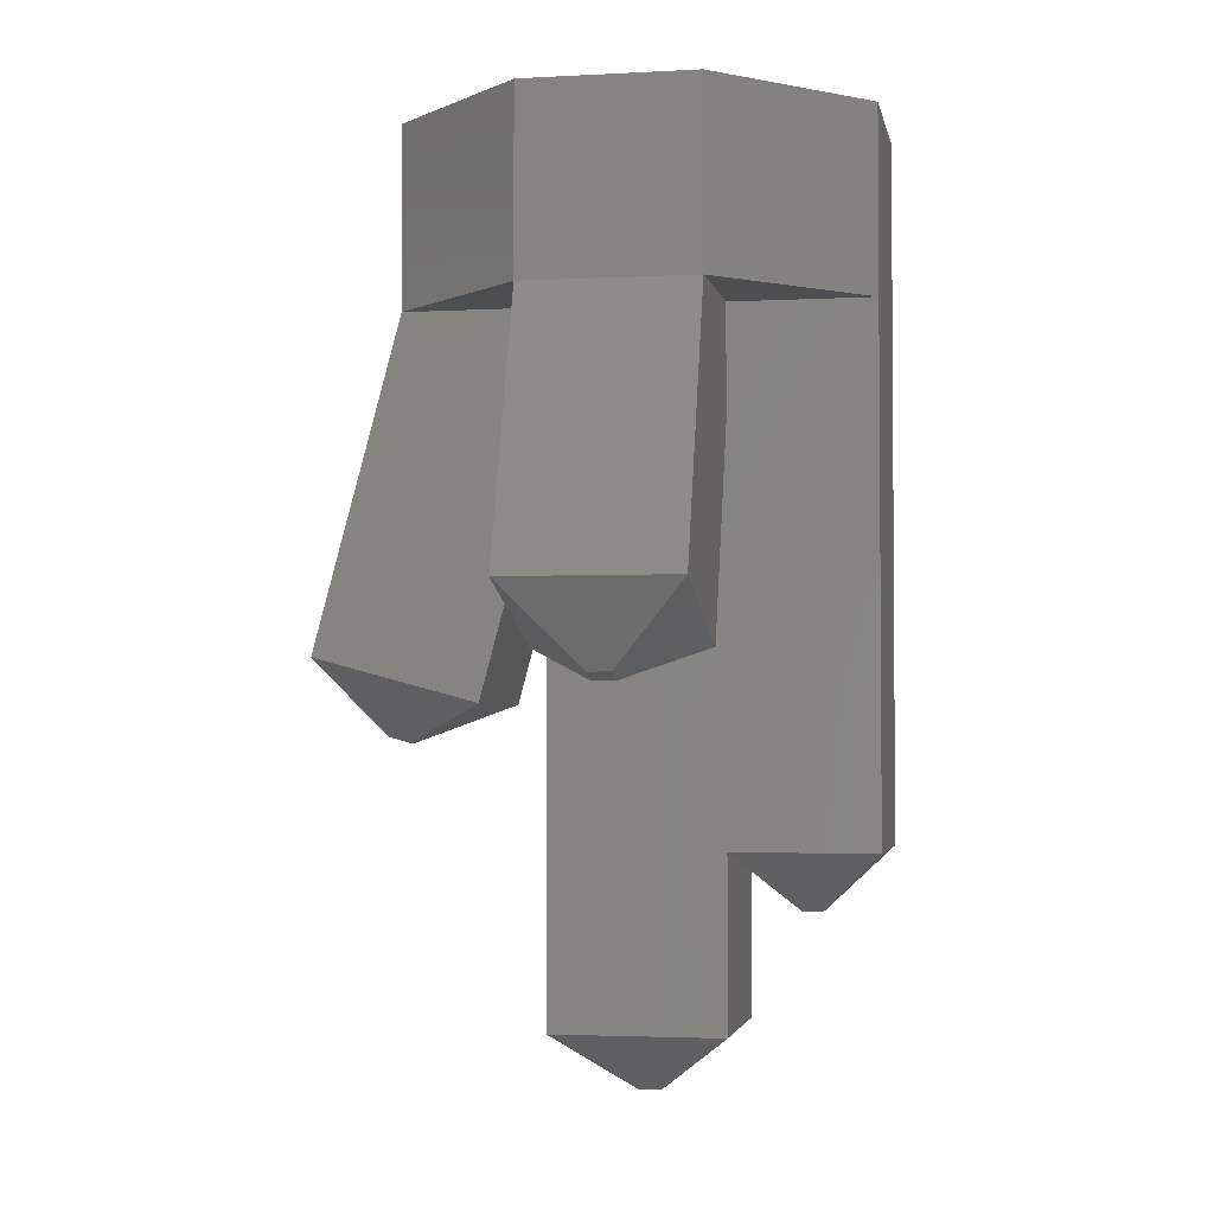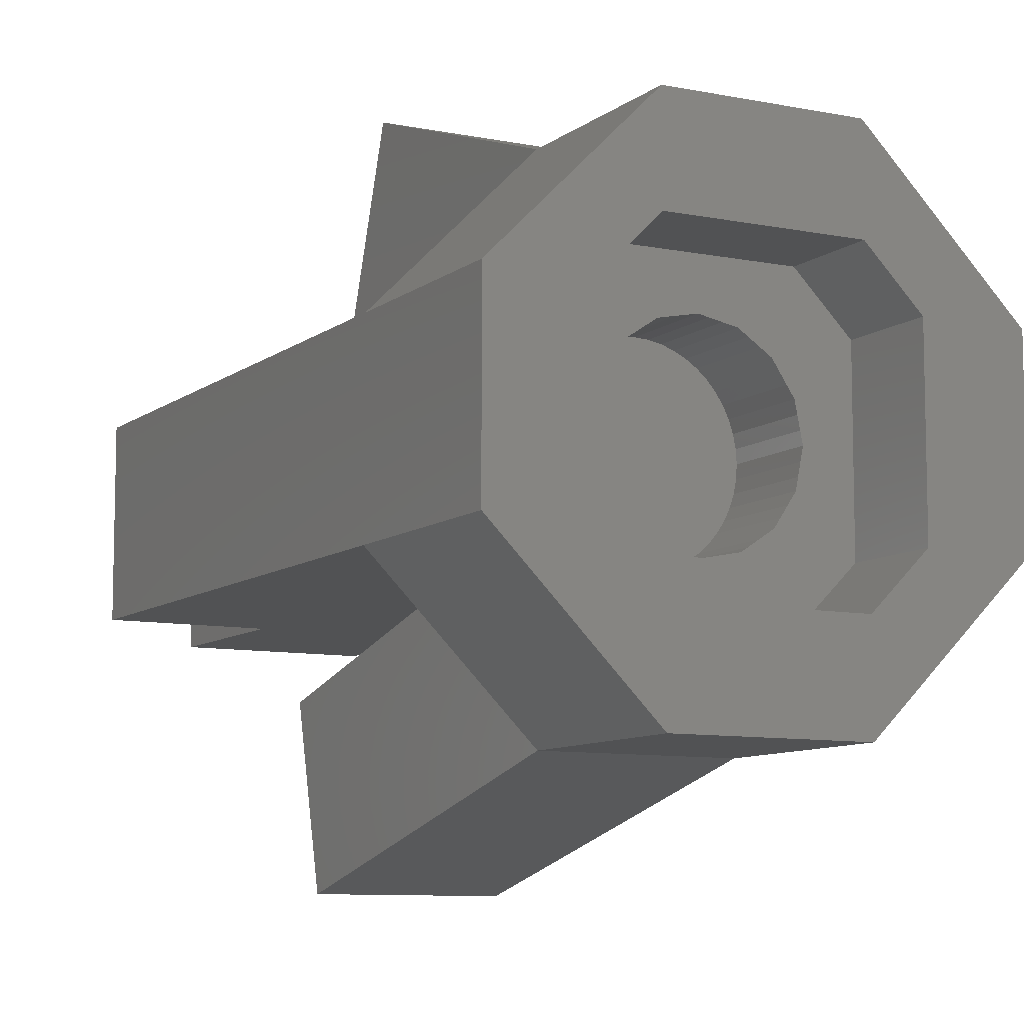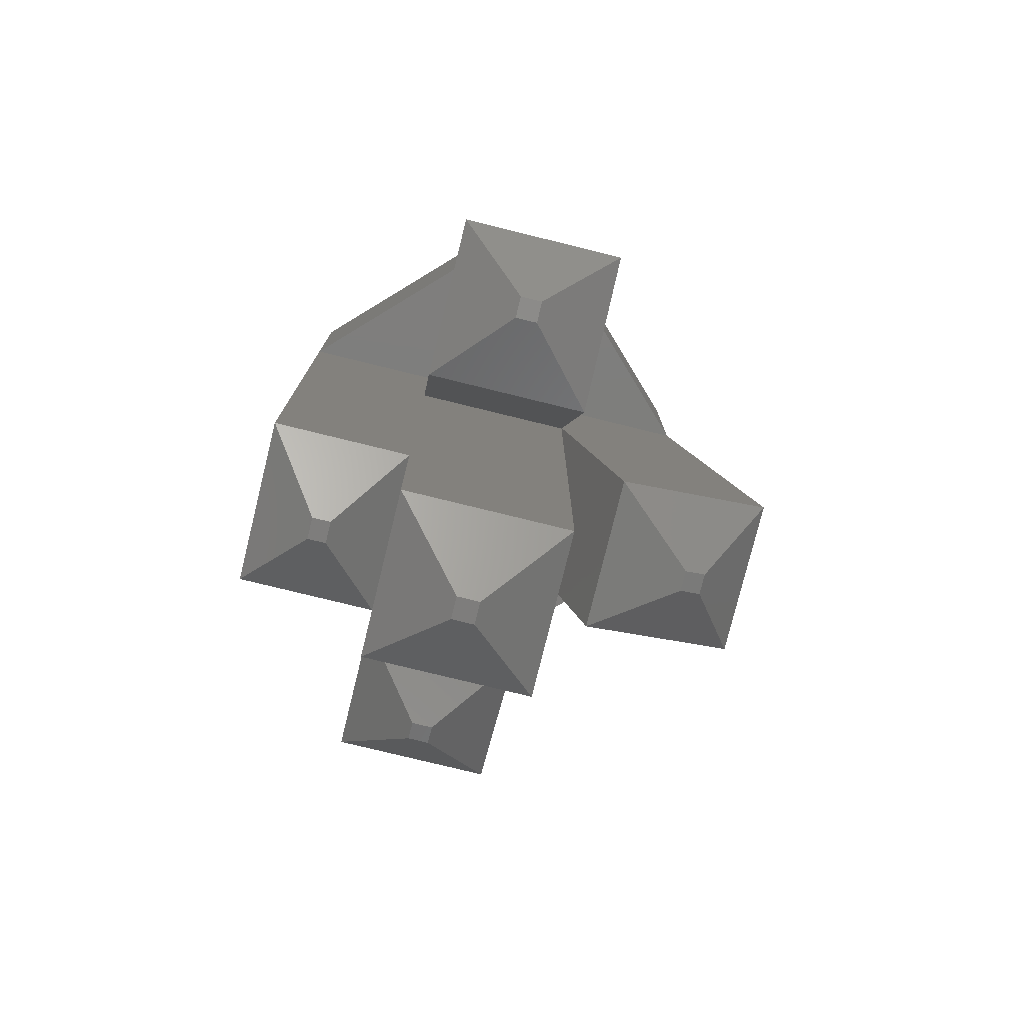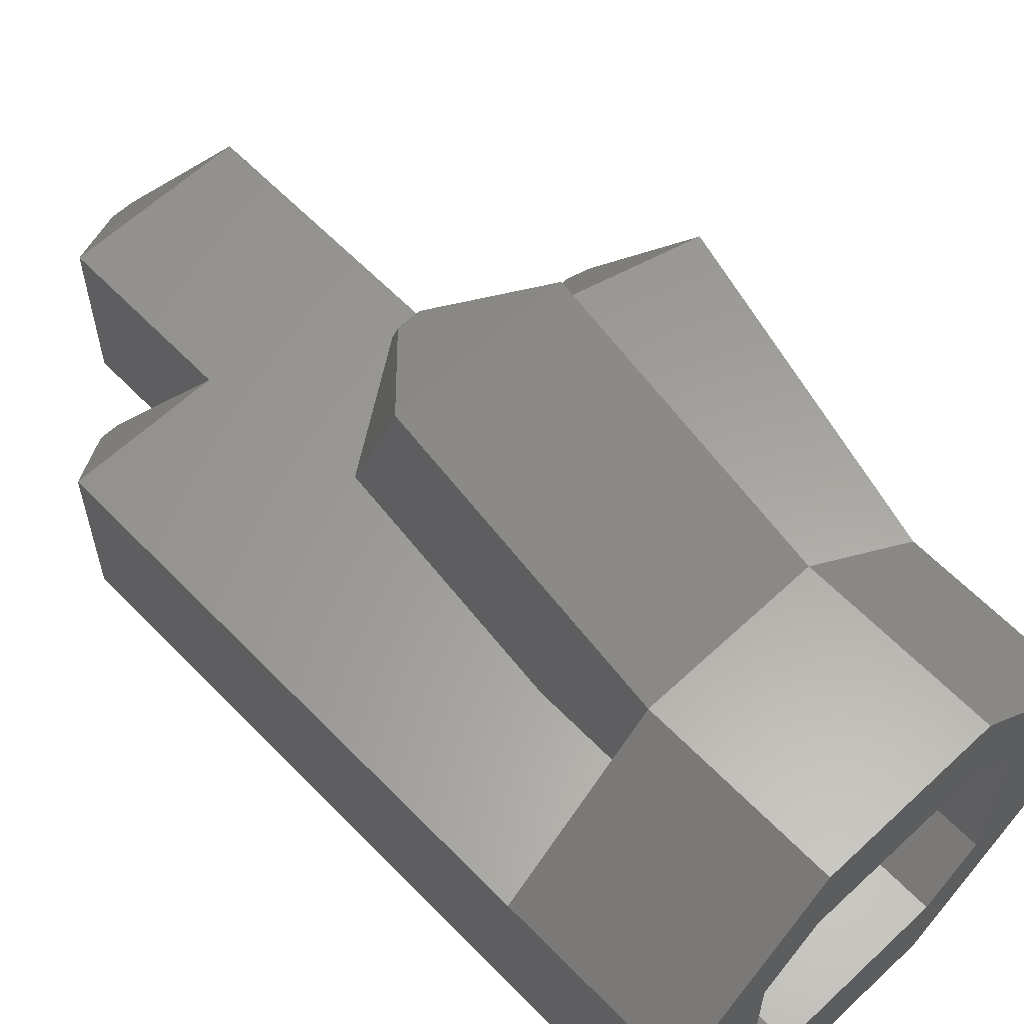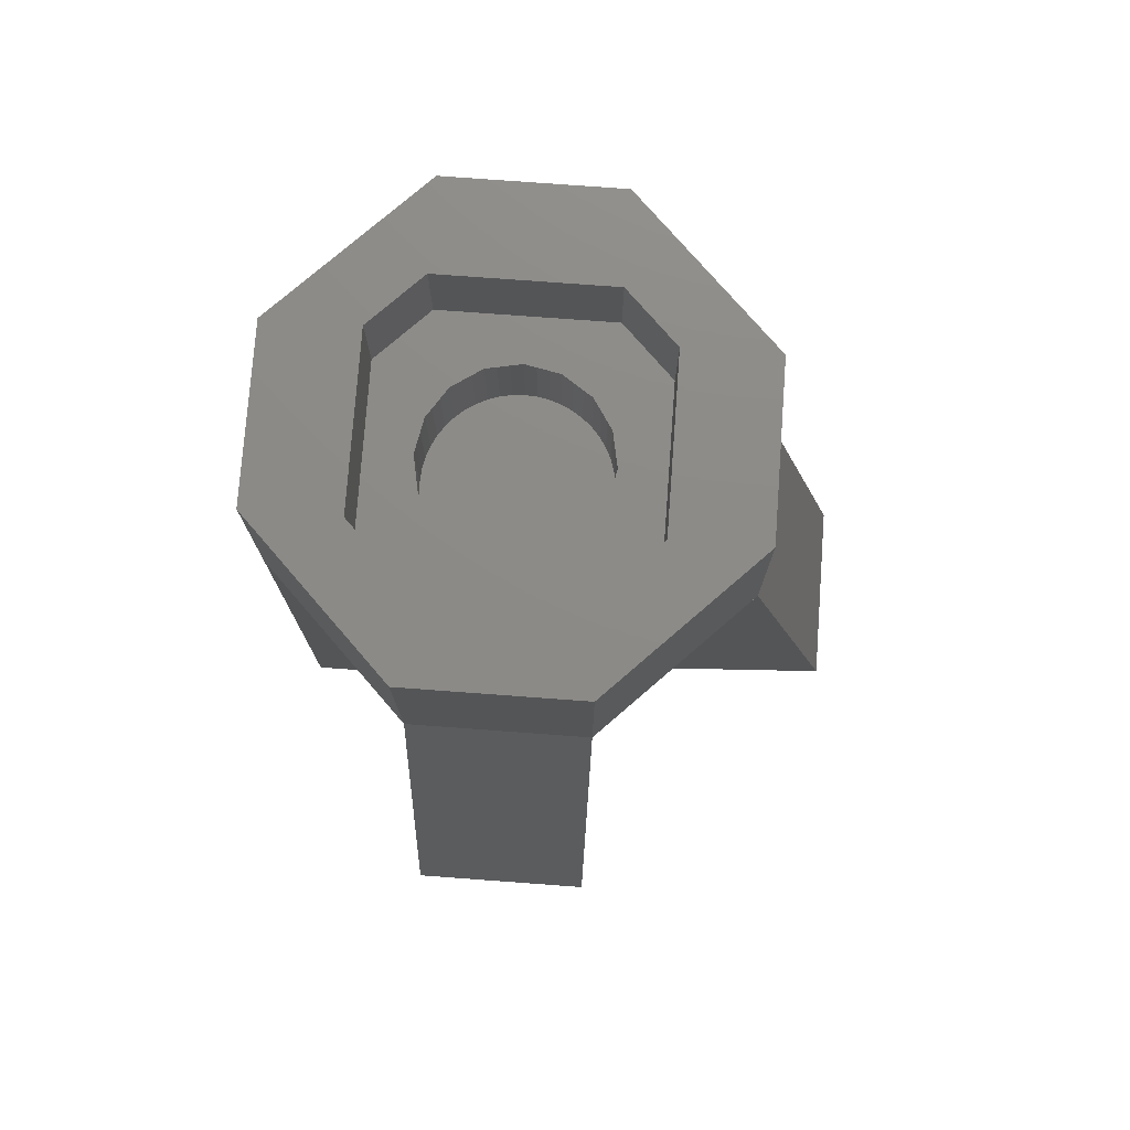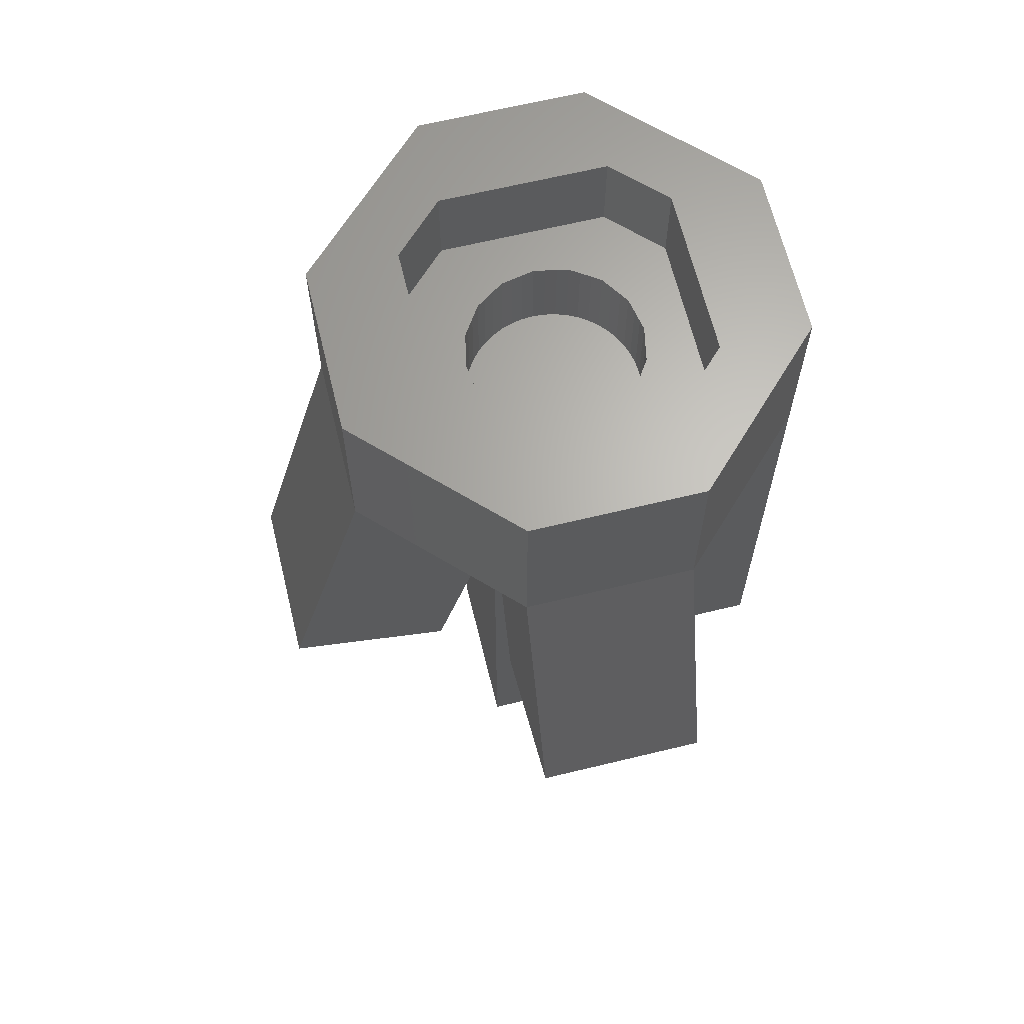
<metadata>
{"format":"stl","ext":"stl","renderer":"f3d","projection":"perspective","resolution":1024,"background":"white","views":[{"elev":-2.8,"azim":10.7,"up":"+Y"},{"elev":-9.0,"azim":151.7,"up":"+Z"},{"elev":-77.4,"azim":166.2,"up":"+Y"},{"elev":61.0,"azim":136.3,"up":"+Z"},{"elev":76.4,"azim":-175.8,"up":"+Y"},{"elev":65.2,"azim":-13.7,"up":"+Y"}]}
</metadata>
<code>
# stl→obj: 179 verts, 320 faces
v 1.5 -3.2 1.5
v 4 -3.2 1.5
v 1.5 -3.2 4
v 1.5 -3.2 -1.5
v 1.5 -3.2 -4
v 4 -3.2 -1.5
v -1.5 -3.2 -1.5
v -4 -3.2 -1.5
v -1.5 -3.2 -4
v -1.5 -3.2 1.5
v -1.5 -3.2 4
v -4 -3.2 1.5
v -1.5 0 4
v 1.5 0 4
v 4 0 1.5
v 4 0 -1.5
v 1.5 0 -4
v -1.5 0 -4
v -4 0 -1.5
v -4 0 1.5
v 1.5 0 2.4
v -1.5 0 2.4
v 2.4 0 1.5
v 2.4 0 -1.5
v 1.5 0 -2.4
v -1.5 0 -2.4
v -2.4 0 -1.5
v -2.4 0 1.5
v 0 -3.2 0
v 1.586 -3.2 0.2088
v 1.6 -3.2 0
v 1.545 -3.2 0.4141
v 1.478 -3.2 0.6123
v 1.386 -3.2 0.8
v 1.269 -3.2 0.9741
v 1.131 -3.2 1.131
v 0.9741 -3.2 1.269
v 0.8 -3.2 1.386
v 0.6123 -3.2 1.478
v 0.4141 -3.2 1.545
v 0.2088 -3.2 1.586
v 0 -3.2 1.6
v -0.2088 -3.2 1.586
v -0.4141 -3.2 1.545
v -0.6123 -3.2 1.478
v -0.8 -3.2 1.386
v -0.9741 -3.2 1.269
v -1.131 -3.2 1.131
v -1.269 -3.2 0.9741
v -1.386 -3.2 0.8
v -1.478 -3.2 0.6123
v -1.545 -3.2 0.4141
v -1.586 -3.2 0.2088
v -1.6 -3.2 0
v -1.586 -3.2 -0.2088
v -1.545 -3.2 -0.4141
v -1.478 -3.2 -0.6123
v -1.386 -3.2 -0.8
v -1.269 -3.2 -0.9741
v -1.131 -3.2 -1.131
v -0.9741 -3.2 -1.269
v -0.8 -3.2 -1.386
v -0.6123 -3.2 -1.478
v -0.4141 -3.2 -1.545
v -0.2088 -3.2 -1.586
v 0 -3.2 -1.6
v 0.2088 -3.2 -1.586
v 0.4141 -3.2 -1.545
v 0.6123 -3.2 -1.478
v 0.8 -3.2 -1.386
v 0.9741 -3.2 -1.269
v 1.131 -3.2 -1.131
v 1.269 -3.2 -0.9741
v 1.386 -3.2 -0.8
v 1.478 -3.2 -0.6123
v 1.545 -3.2 -0.4141
v 1.586 -3.2 -0.2088
v 1.6 -1.6 0
v 1.586 -1.6 0.2088
v 1.545 -1.6 0.4141
v 1.478 -1.6 0.6123
v 1.386 -1.6 0.8
v 1.269 -1.6 0.9741
v 1.131 -1.6 1.131
v 0.9741 -1.6 1.269
v 0.8 -1.6 1.386
v 0.6123 -1.6 1.478
v 0.4141 -1.6 1.545
v 0.2088 -1.6 1.586
v 0 -1.6 1.6
v -0.2088 -1.6 1.586
v -0.4141 -1.6 1.545
v -0.6123 -1.6 1.478
v -0.8 -1.6 1.386
v -0.9741 -1.6 1.269
v -1.131 -1.6 1.131
v -1.269 -1.6 0.9741
v -1.386 -1.6 0.8
v -1.478 -1.6 0.6123
v -1.545 -1.6 0.4141
v -1.586 -1.6 0.2088
v -1.6 -1.6 0
v -1.586 -1.6 -0.2088
v -1.545 -1.6 -0.4141
v -1.478 -1.6 -0.6123
v -1.386 -1.6 -0.8
v -1.269 -1.6 -0.9741
v -1.131 -1.6 -1.131
v -0.9741 -1.6 -1.269
v -0.8 -1.6 -1.386
v -0.6123 -1.6 -1.478
v -0.4141 -1.6 -1.545
v -0.2088 -1.6 -1.586
v 0 -1.6 -1.6
v 0.2088 -1.6 -1.586
v 0.4141 -1.6 -1.545
v 0.6123 -1.6 -1.478
v 0.8 -1.6 -1.386
v 0.9741 -1.6 -1.269
v 1.131 -1.6 -1.131
v 1.269 -1.6 -0.9741
v 1.386 -1.6 -0.8
v 1.478 -1.6 -0.6123
v 1.545 -1.6 -0.4141
v 1.586 -1.6 -0.2088
v 1.5 -1.6 2.4
v 2.4 -1.6 1.5
v -1.5 -1.6 2.4
v -2.4 -1.6 1.5
v -2.4 -1.6 -1.5
v -1.5 -1.6 -2.4
v 1.5 -1.6 -2.4
v 2.4 -1.6 -1.5
v -0.2 -16.24 -0.2
v 0.2 -16.24 -0.2
v 0.2 -16.24 0.2
v -0.2 -16.24 0.2
v 1.5 -15.2 1.5
v -1.5 -15.2 1.5
v 1.5 -15.2 -1.5
v -1.5 -15.2 -1.5
v 1.5 -5.154 1.5
v -1.5 -5.154 1.5
v -1.5 -5.461 1.5
v 4 -12.2 1.5
v 1.5 -12.2 1.5
v 1.5 -12.2 -1.5
v -1.5 -5.574 -1.5
v 1.5 -5.574 -1.5
v 4 -12.2 -1.5
v -1.5 -5.461 -1.5
v -0.2 -11.32 -4.684
v 0.2 -11.32 -4.684
v 0.2 -11.41 -4.295
v -0.2 -11.41 -4.295
v 1.5 -10.72 -2.783
v -1.5 -10.72 -2.783
v 1.5 -9.992 -5.693
v -1.5 -9.992 -5.693
v -4.566 -10.34 0.2
v -4.566 -10.34 -0.2
v -4.18 -10.44 -0.2
v -4.18 -10.44 0.2
v -2.655 -9.772 -1.5
v -2.655 -9.772 1.5
v -5.553 -8.995 -1.5
v -5.553 -8.995 1.5
v 0.2 -9.334 4.737
v -0.2 -9.334 4.737
v -0.2 -9.464 4.359
v 0.2 -9.464 4.359
v -1.5 -8.904 2.791
v 1.5 -8.904 2.791
v -1.5 -7.928 5.628
v 1.5 -7.928 5.628
v 2.917 -13.24 -0.2
v 2.917 -13.24 0.2
v 2.583 -13.24 0.2
v 2.583 -13.24 -0.2
f 1 2 3
f 4 5 6
f 7 8 9
f 10 11 12
f 13 11 3
f 3 14 13
f 14 3 2
f 2 15 14
f 15 2 6
f 6 16 15
f 16 6 5
f 5 17 16
f 17 5 9
f 9 18 17
f 18 9 8
f 8 19 18
f 19 8 12
f 12 20 19
f 20 12 11
f 11 13 20
f 14 21 22
f 22 13 14
f 15 23 21
f 21 14 15
f 16 24 23
f 23 15 16
f 17 25 24
f 24 16 17
f 18 26 25
f 25 17 18
f 19 27 26
f 26 18 19
f 20 28 27
f 27 19 20
f 13 22 28
f 28 20 13
f 29 30 31
f 29 32 30
f 29 33 32
f 29 34 33
f 29 35 34
f 29 36 35
f 29 37 36
f 29 38 37
f 29 39 38
f 29 40 39
f 29 41 40
f 29 42 41
f 29 43 42
f 29 44 43
f 29 45 44
f 29 46 45
f 29 47 46
f 29 48 47
f 29 49 48
f 29 50 49
f 29 51 50
f 29 52 51
f 29 53 52
f 29 54 53
f 29 55 54
f 29 56 55
f 29 57 56
f 29 58 57
f 29 59 58
f 29 60 59
f 29 61 60
f 29 62 61
f 29 63 62
f 29 64 63
f 29 65 64
f 29 66 65
f 29 67 66
f 29 68 67
f 29 69 68
f 29 70 69
f 29 71 70
f 29 72 71
f 29 73 72
f 29 74 73
f 29 75 74
f 29 76 75
f 29 77 76
f 29 31 77
f 30 78 31
f 78 30 79
f 32 79 30
f 79 32 80
f 33 80 32
f 80 33 81
f 34 81 33
f 81 34 82
f 35 82 34
f 82 35 83
f 36 83 35
f 83 36 84
f 37 84 36
f 84 37 85
f 38 85 37
f 85 38 86
f 39 86 38
f 86 39 87
f 40 87 39
f 87 40 88
f 41 88 40
f 88 41 89
f 42 89 41
f 89 42 90
f 43 90 42
f 90 43 91
f 44 91 43
f 91 44 92
f 45 92 44
f 92 45 93
f 46 93 45
f 93 46 94
f 47 94 46
f 94 47 95
f 48 95 47
f 95 48 96
f 49 96 48
f 96 49 97
f 50 97 49
f 97 50 98
f 51 98 50
f 98 51 99
f 52 99 51
f 99 52 100
f 53 100 52
f 100 53 101
f 54 101 53
f 101 54 102
f 55 102 54
f 102 55 103
f 56 103 55
f 103 56 104
f 57 104 56
f 104 57 105
f 58 105 57
f 105 58 106
f 59 106 58
f 106 59 107
f 60 107 59
f 107 60 108
f 61 108 60
f 108 61 109
f 62 109 61
f 109 62 110
f 63 110 62
f 110 63 111
f 64 111 63
f 111 64 112
f 65 112 64
f 112 65 113
f 66 113 65
f 113 66 114
f 67 114 66
f 114 67 115
f 68 115 67
f 115 68 116
f 69 116 68
f 116 69 117
f 70 117 69
f 117 70 118
f 71 118 70
f 118 71 119
f 72 119 71
f 119 72 120
f 73 120 72
f 120 73 121
f 74 121 73
f 121 74 122
f 75 122 74
f 122 75 123
f 76 123 75
f 123 76 124
f 77 124 76
f 124 77 125
f 31 125 77
f 125 31 78
f 126 127 78
f 78 81 126
f 84 126 81
f 87 126 84
f 90 128 126
f 126 87 90
f 129 128 90
f 90 93 129
f 96 129 93
f 99 129 96
f 102 130 129
f 129 99 102
f 131 130 102
f 102 105 131
f 108 131 105
f 111 131 108
f 114 132 131
f 131 111 114
f 133 132 114
f 114 117 133
f 120 133 117
f 123 133 120
f 78 127 133
f 133 123 78
f 128 22 21
f 21 126 128
f 126 21 23
f 23 127 126
f 127 23 24
f 24 133 127
f 133 24 25
f 25 132 133
f 132 25 26
f 26 131 132
f 131 26 27
f 27 130 131
f 130 27 28
f 28 129 130
f 129 28 22
f 22 128 129
f 134 135 136
f 136 137 134
f 136 138 139
f 139 137 136
f 135 140 138
f 138 136 135
f 134 141 140
f 140 135 134
f 141 134 137
f 137 139 141
f 142 143 144
f 144 145 142
f 144 146 145
f 146 144 139
f 139 138 146
f 138 140 147
f 147 146 138
f 148 147 140
f 140 141 148
f 148 149 150
f 150 147 148
f 144 148 141
f 141 139 144
f 151 148 144
f 152 153 154
f 154 155 152
f 154 156 157
f 157 155 154
f 153 158 156
f 156 154 153
f 152 159 158
f 158 153 152
f 159 152 155
f 155 157 159
f 157 156 149
f 149 148 157
f 156 158 5
f 5 149 156
f 4 149 5
f 158 159 9
f 9 5 158
f 159 157 148
f 148 9 159
f 7 9 148
f 160 161 162
f 162 163 160
f 162 164 165
f 165 163 162
f 161 166 164
f 164 162 161
f 160 167 166
f 166 161 160
f 167 160 163
f 163 165 167
f 165 164 151
f 151 144 165
f 164 166 8
f 8 151 164
f 7 151 8
f 166 167 12
f 12 8 166
f 167 165 144
f 144 12 167
f 10 12 144
f 168 169 170
f 170 171 168
f 170 172 173
f 173 171 170
f 169 174 172
f 172 170 169
f 168 175 174
f 174 169 168
f 175 168 171
f 171 173 175
f 173 172 143
f 143 142 173
f 172 174 11
f 11 143 172
f 10 143 11
f 174 175 3
f 3 11 174
f 175 173 142
f 142 3 175
f 1 3 142
f 176 177 178
f 178 179 176
f 178 146 147
f 147 179 178
f 177 145 146
f 146 178 177
f 176 150 145
f 145 177 176
f 150 176 179
f 179 147 150
f 142 145 2
f 2 1 142
f 145 150 6
f 6 2 145
f 150 149 4
f 4 6 150

</code>
